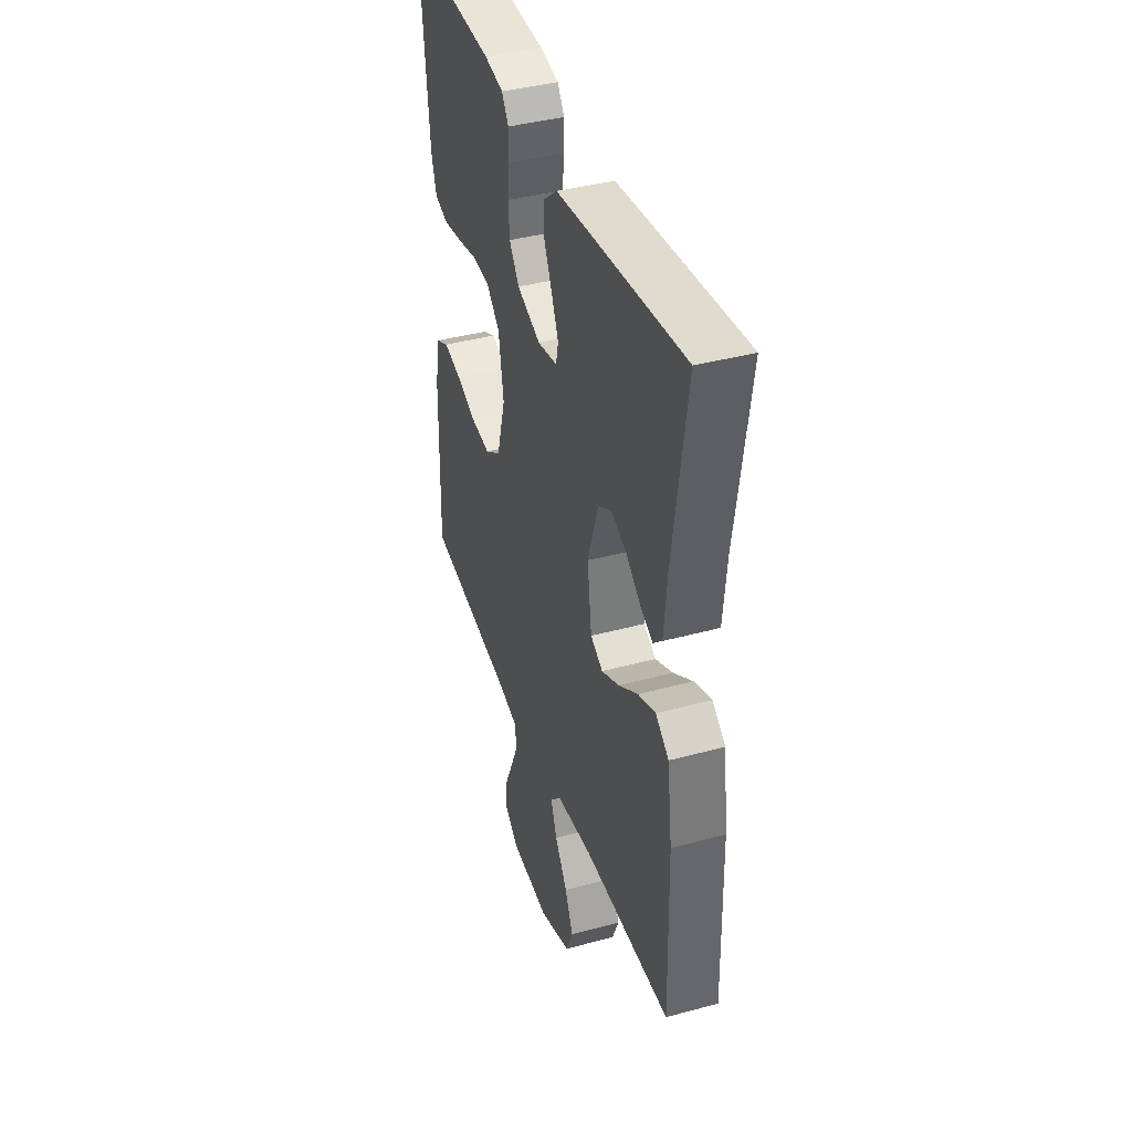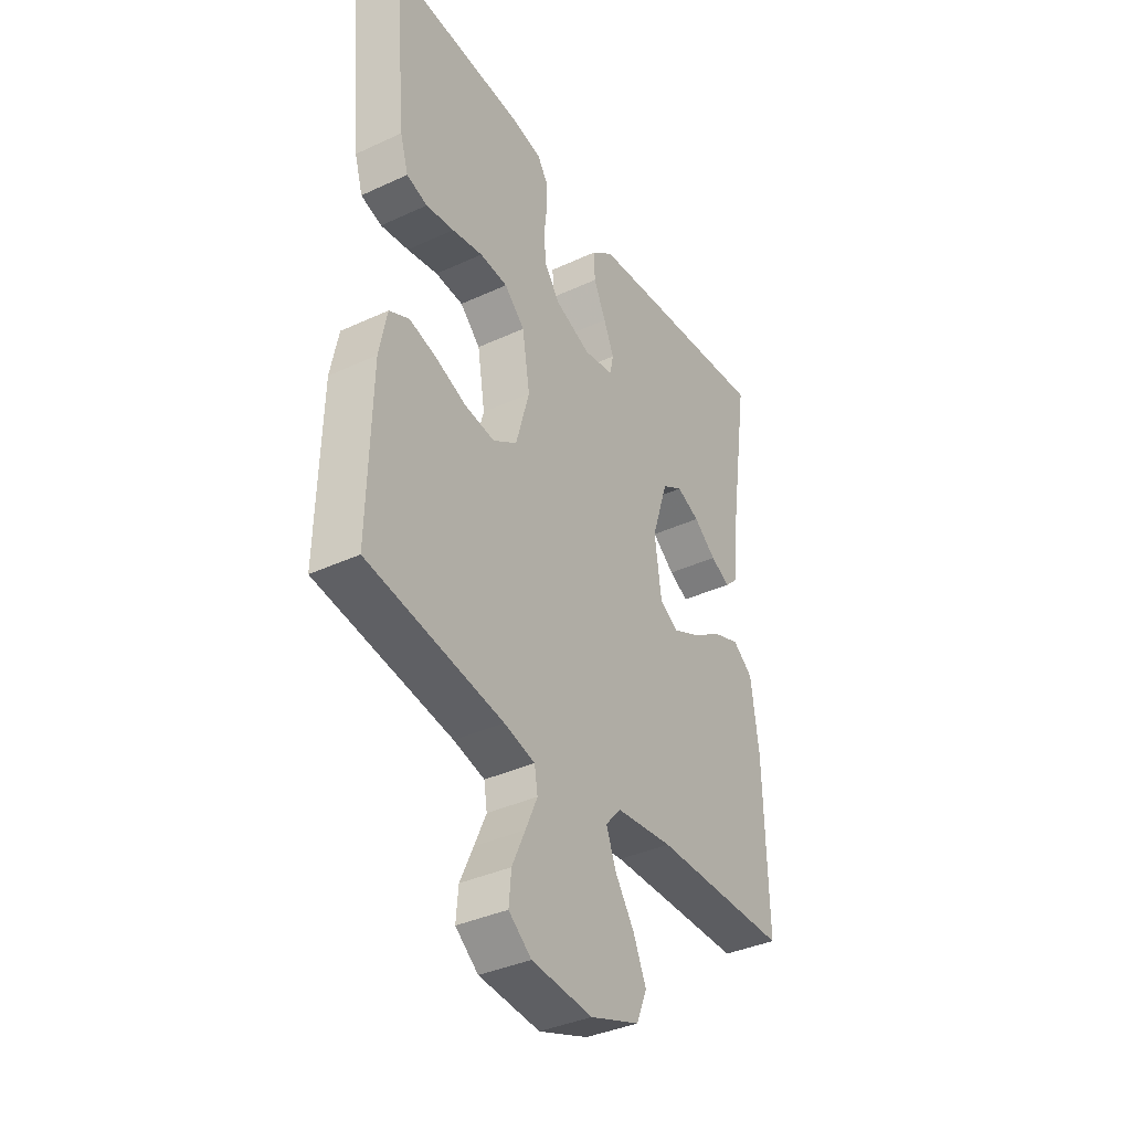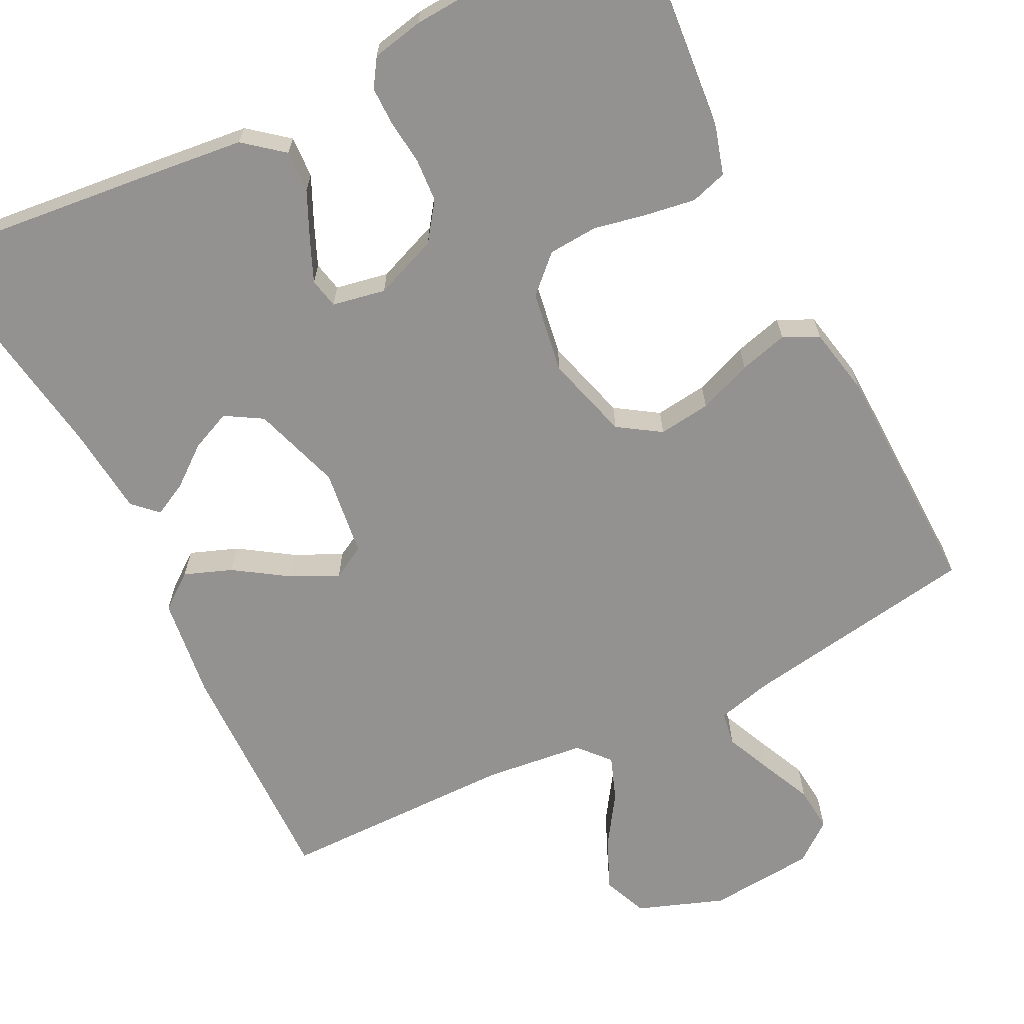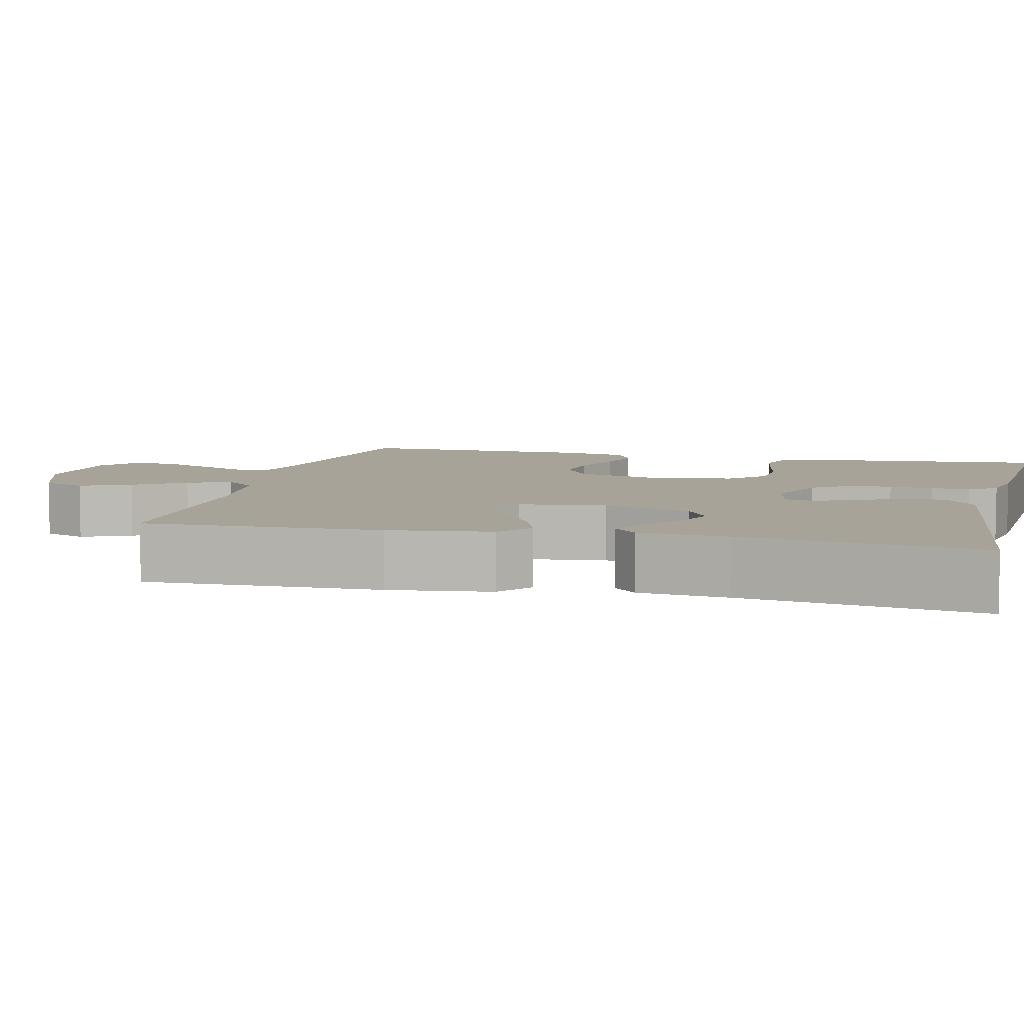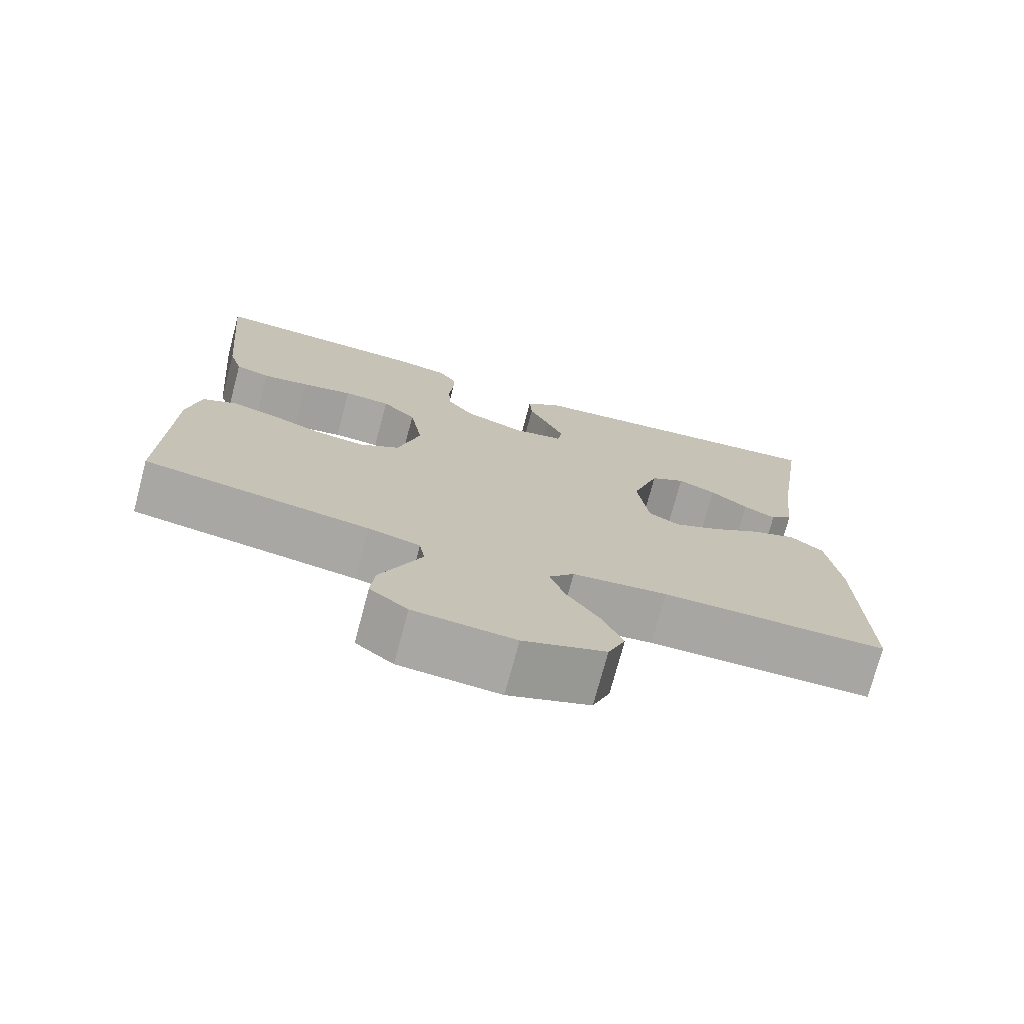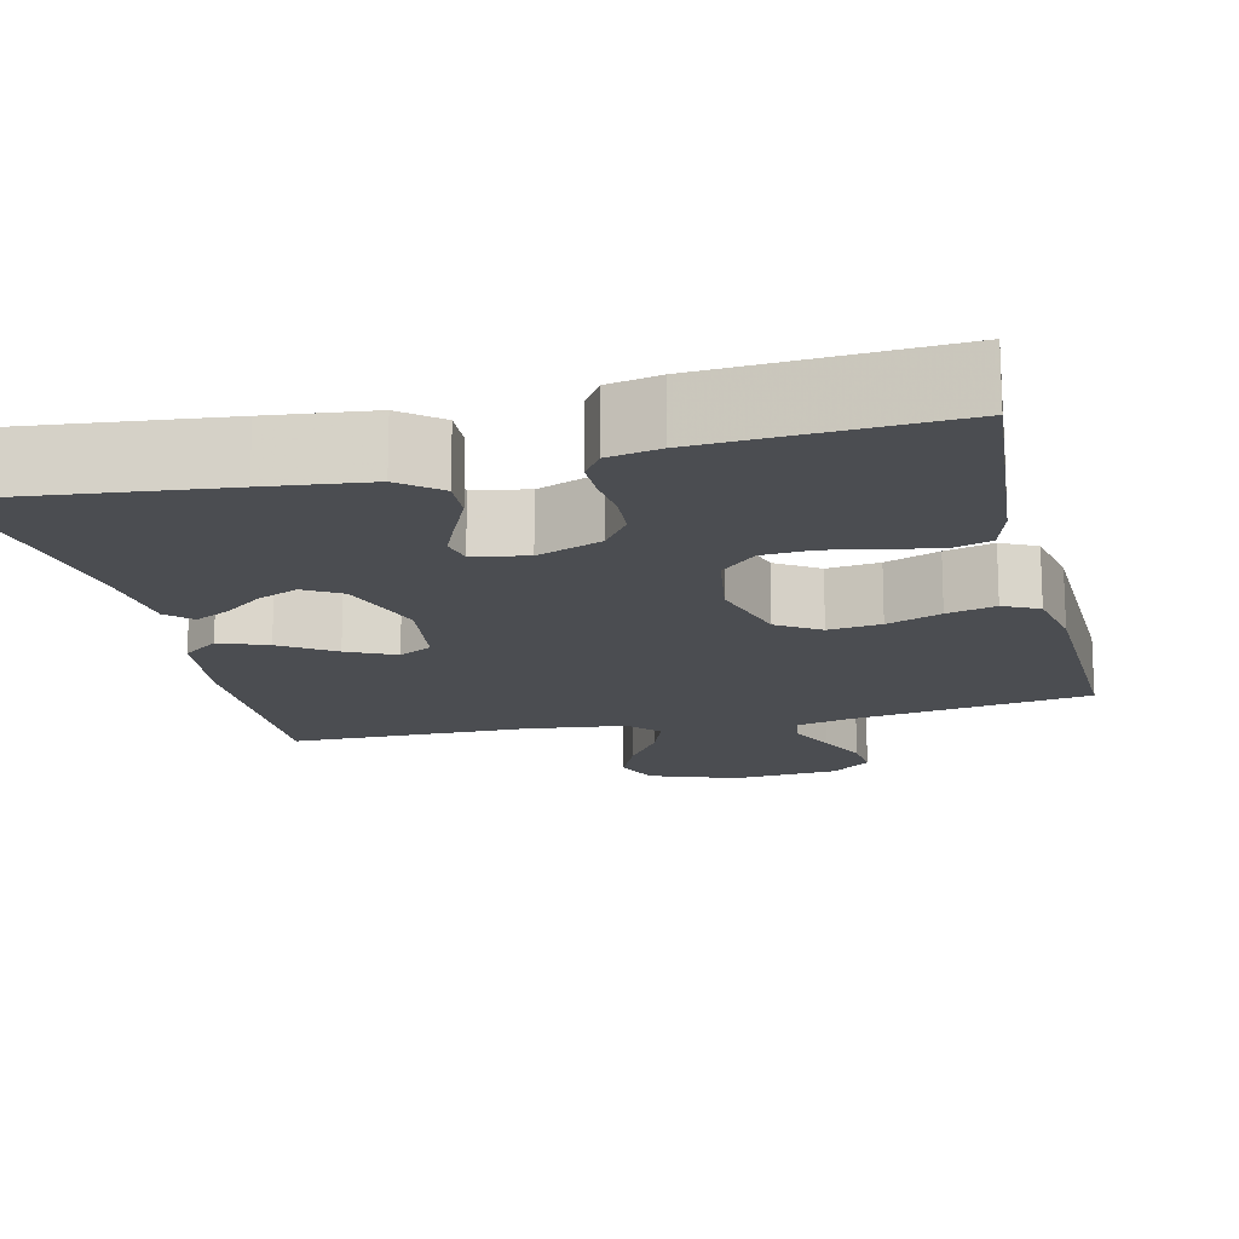
<metadata>
{"format":"obj","ext":"obj","renderer":"f3d","projection":"perspective","resolution":1024,"background":"white","views":[{"elev":40.1,"azim":-108.5,"up":"+Z"},{"elev":-37.7,"azim":120.5,"up":"+Z"},{"elev":-66.4,"azim":26.8,"up":"+Y"},{"elev":6.8,"azim":-76.2,"up":"+Y"},{"elev":-74.2,"azim":165.1,"up":"+Z"},{"elev":-15.9,"azim":13.5,"up":"+Y"}]}
</metadata>
<code>
v -0.5 0.07 -0.5
v -0.493 0.07 -0.2
v -0.476 0.07 -0.071
v -0.431 0.07 -0.037
v -0.371 0.07 -0.06
v -0.305 0.07 -0.104
v -0.245 0.07 -0.133
v -0.203 0.07 -0.11
v -0.188 0.07 0
v -0.224 0.07 0.112
v -0.27 0.07 0.14
v -0.321 0.07 0.118
v -0.371 0.07 0.079
v -0.414 0.07 0.057
v -0.444 0.07 0.086
v -0.455 0.07 0.2
v -0.5 0.07 0.5
v -0.2 0.07 0.467
v -0.071 0.07 0.452
v -0.022 0.07 0.412
v -0.025 0.07 0.359
v -0.052 0.07 0.301
v -0.075 0.07 0.248
v -0.067 0.07 0.21
v 0 0.07 0.197
v 0.08 0.07 0.228
v 0.114 0.07 0.275
v 0.118 0.07 0.33
v 0.112 0.07 0.386
v 0.112 0.07 0.435
v 0.135 0.07 0.47
v 0.2 0.07 0.483
v 0.5 0.07 0.5
v 0.472 0.07 0.2
v 0.454 0.07 0.14
v 0.408 0.07 0.126
v 0.346 0.07 0.136
v 0.278 0.07 0.15
v 0.216 0.07 0.146
v 0.171 0.07 0.103
v 0.154 0.07 0
v 0.184 0.07 -0.107
v 0.237 0.07 -0.142
v 0.303 0.07 -0.134
v 0.371 0.07 -0.108
v 0.432 0.07 -0.092
v 0.476 0.07 -0.114
v 0.493 0.07 -0.2
v 0.5 0.07 -0.5
v 0.2 0.07 -0.547
v 0.131 0.07 -0.564
v 0.124 0.07 -0.607
v 0.15 0.07 -0.666
v 0.179 0.07 -0.73
v 0.184 0.07 -0.787
v 0.134 0.07 -0.826
v 0 0.07 -0.837
v -0.109 0.07 -0.797
v -0.132 0.07 -0.741
v -0.104 0.07 -0.677
v -0.061 0.07 -0.613
v -0.04 0.07 -0.557
v -0.074 0.07 -0.518
v -0.2 0.07 -0.503
v -0.5 0 -0.5
v -0.493 0 -0.2
v -0.476 0 -0.071
v -0.431 0 -0.037
v -0.371 0 -0.06
v -0.305 0 -0.104
v -0.245 0 -0.133
v -0.203 0 -0.11
v -0.188 0 0
v -0.224 0 0.112
v -0.27 0 0.14
v -0.321 0 0.118
v -0.371 0 0.079
v -0.414 0 0.057
v -0.444 0 0.086
v -0.455 0 0.2
v -0.5 0 0.5
v -0.2 0 0.467
v -0.071 0 0.452
v -0.022 0 0.412
v -0.025 0 0.359
v -0.052 0 0.301
v -0.075 0 0.248
v -0.067 0 0.21
v 0 0 0.197
v 0.08 0 0.228
v 0.114 0 0.275
v 0.118 0 0.33
v 0.112 0 0.386
v 0.112 0 0.435
v 0.135 0 0.47
v 0.2 0 0.483
v 0.5 0 0.5
v 0.472 0 0.2
v 0.454 0 0.14
v 0.408 0 0.126
v 0.346 0 0.136
v 0.278 0 0.15
v 0.216 0 0.146
v 0.171 0 0.103
v 0.154 0 0
v 0.184 0 -0.107
v 0.237 0 -0.142
v 0.303 0 -0.134
v 0.371 0 -0.108
v 0.432 0 -0.092
v 0.476 0 -0.114
v 0.493 0 -0.2
v 0.5 0 -0.5
v 0.2 0 -0.547
v 0.131 0 -0.564
v 0.124 0 -0.607
v 0.15 0 -0.666
v 0.179 0 -0.73
v 0.184 0 -0.787
v 0.134 0 -0.826
v 0 0 -0.837
v -0.109 0 -0.797
v -0.132 0 -0.741
v -0.104 0 -0.677
v -0.061 0 -0.613
v -0.04 0 -0.557
v -0.074 0 -0.518
v -0.2 0 -0.503
f 59 60 61
f 58 59 61
f 57 58 61
f 56 57 61
f 55 56 61
f 54 55 61
f 53 54 61
f 52 53 61 62
f 51 52 62 63
f 48 49 50
f 47 48 50
f 46 47 50
f 45 46 50
f 44 45 50
f 50 51 63
f 44 50 63
f 43 44 63
f 36 37 38
f 35 36 38
f 34 35 38
f 33 34 38
f 32 33 38
f 31 32 38
f 30 31 38
f 29 30 38
f 28 29 38
f 27 28 38 39
f 26 27 39 40
f 20 21 22
f 19 20 22
f 18 19 22
f 17 18 22
f 16 17 22
f 16 22 23
f 14 15 16
f 13 14 16
f 12 13 16
f 11 12 16 23
f 10 11 23 24
f 4 5 6
f 3 4 6
f 2 3 6
f 1 2 6
f 64 1 6
f 64 6 7
f 64 7 8
f 63 64 8
f 43 63 8
f 42 43 8
f 41 42 8 9
f 40 41 9
f 26 40 9
f 25 26 9
f 9 10 24 25
f 125 124 123
f 125 123 122
f 125 122 121
f 125 121 120
f 125 120 119
f 125 119 118
f 125 118 117
f 126 125 117 116
f 127 126 116 115
f 114 113 112
f 114 112 111
f 114 111 110
f 114 110 109
f 114 109 108
f 127 115 114
f 127 114 108
f 127 108 107
f 102 101 100
f 102 100 99
f 102 99 98
f 102 98 97
f 102 97 96
f 102 96 95
f 102 95 94
f 102 94 93
f 102 93 92
f 103 102 92 91
f 104 103 91 90
f 86 85 84
f 86 84 83
f 86 83 82
f 86 82 81
f 86 81 80
f 87 86 80
f 80 79 78
f 80 78 77
f 80 77 76
f 87 80 76 75
f 88 87 75 74
f 70 69 68
f 70 68 67
f 70 67 66
f 70 66 65
f 70 65 128
f 71 70 128
f 72 71 128
f 72 128 127
f 72 127 107
f 72 107 106
f 73 72 106 105
f 73 105 104
f 73 104 90
f 73 90 89
f 89 88 74 73
f 1 65 66 2
f 2 66 67 3
f 3 67 68 4
f 4 68 69 5
f 5 69 70 6
f 6 70 71 7
f 7 71 72 8
f 8 72 73 9
f 9 73 74 10
f 10 74 75 11
f 11 75 76 12
f 12 76 77 13
f 13 77 78 14
f 14 78 79 15
f 15 79 80 16
f 16 80 81 17
f 17 81 82 18
f 18 82 83 19
f 19 83 84 20
f 20 84 85 21
f 21 85 86 22
f 22 86 87 23
f 23 87 88 24
f 24 88 89 25
f 25 89 90 26
f 26 90 91 27
f 27 91 92 28
f 28 92 93 29
f 29 93 94 30
f 30 94 95 31
f 31 95 96 32
f 32 96 97 33
f 33 97 98 34
f 34 98 99 35
f 35 99 100 36
f 36 100 101 37
f 37 101 102 38
f 38 102 103 39
f 39 103 104 40
f 40 104 105 41
f 41 105 106 42
f 42 106 107 43
f 43 107 108 44
f 44 108 109 45
f 45 109 110 46
f 46 110 111 47
f 47 111 112 48
f 48 112 113 49
f 49 113 114 50
f 50 114 115 51
f 51 115 116 52
f 52 116 117 53
f 53 117 118 54
f 54 118 119 55
f 55 119 120 56
f 56 120 121 57
f 57 121 122 58
f 58 122 123 59
f 59 123 124 60
f 60 124 125 61
f 61 125 126 62
f 62 126 127 63
f 63 127 128 64
f 64 128 65 1

</code>
